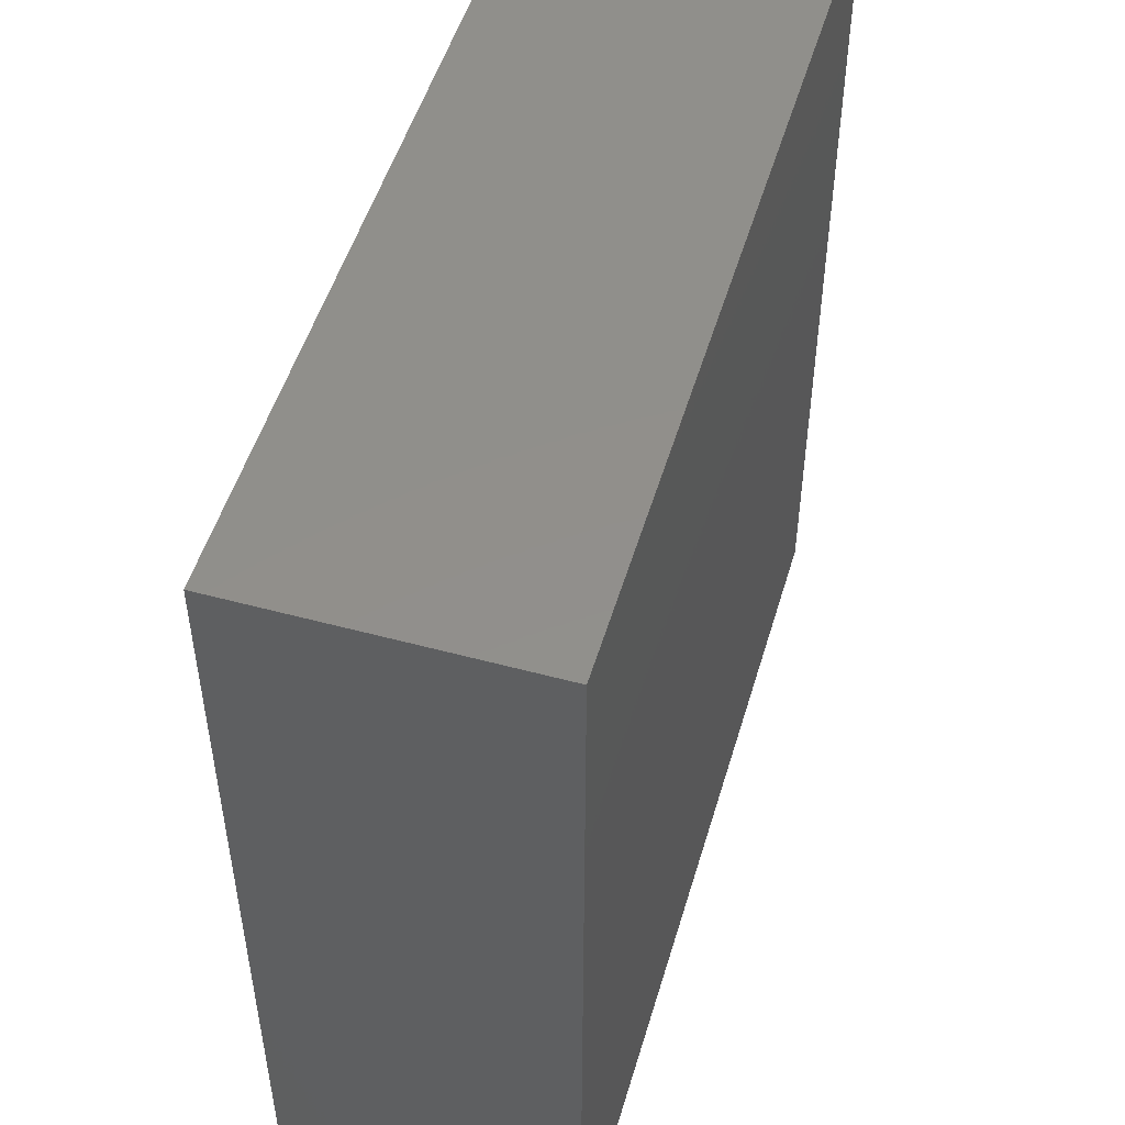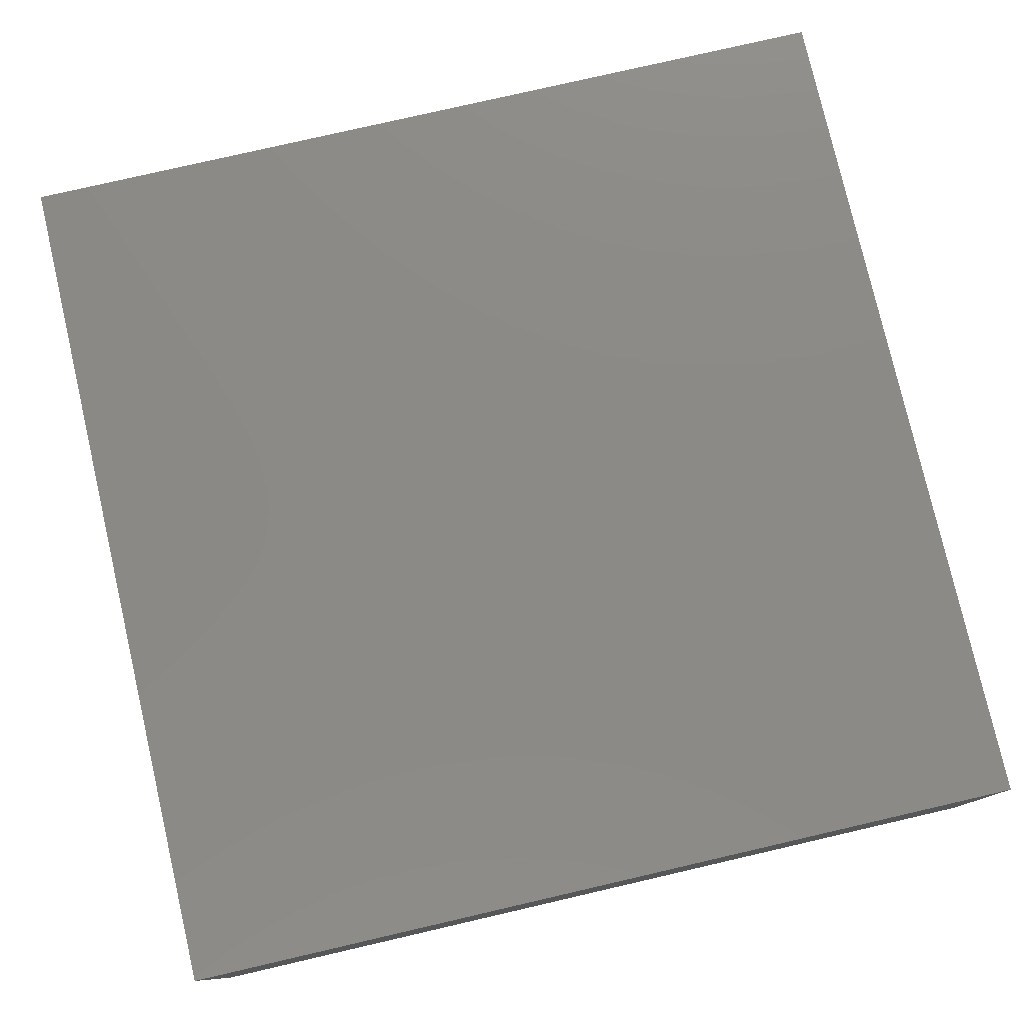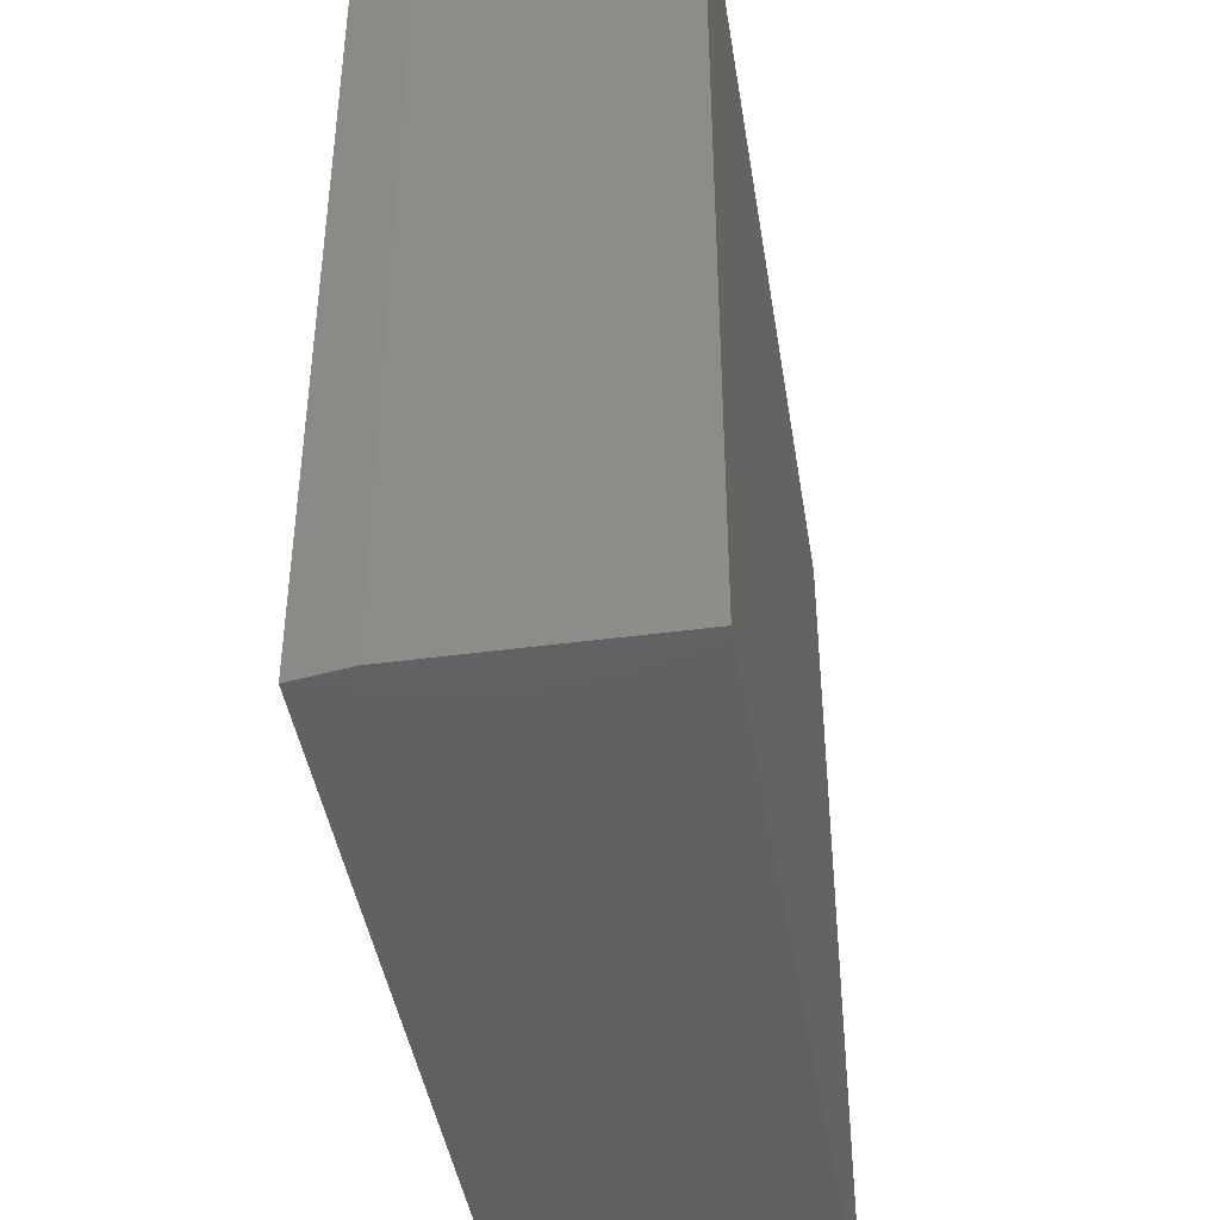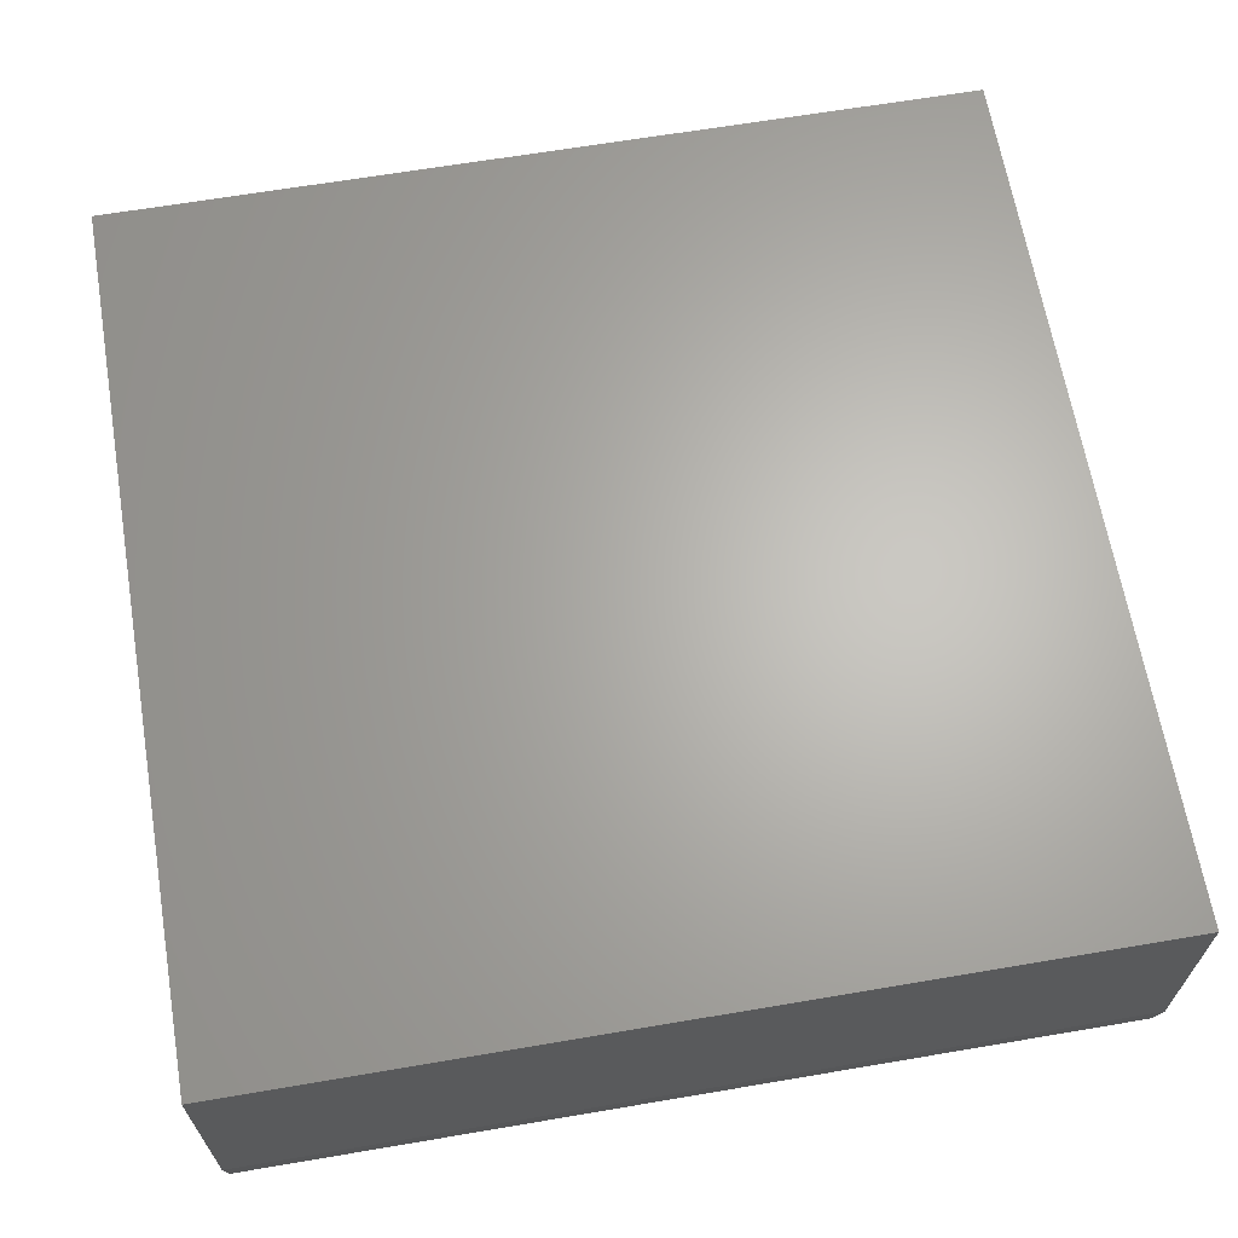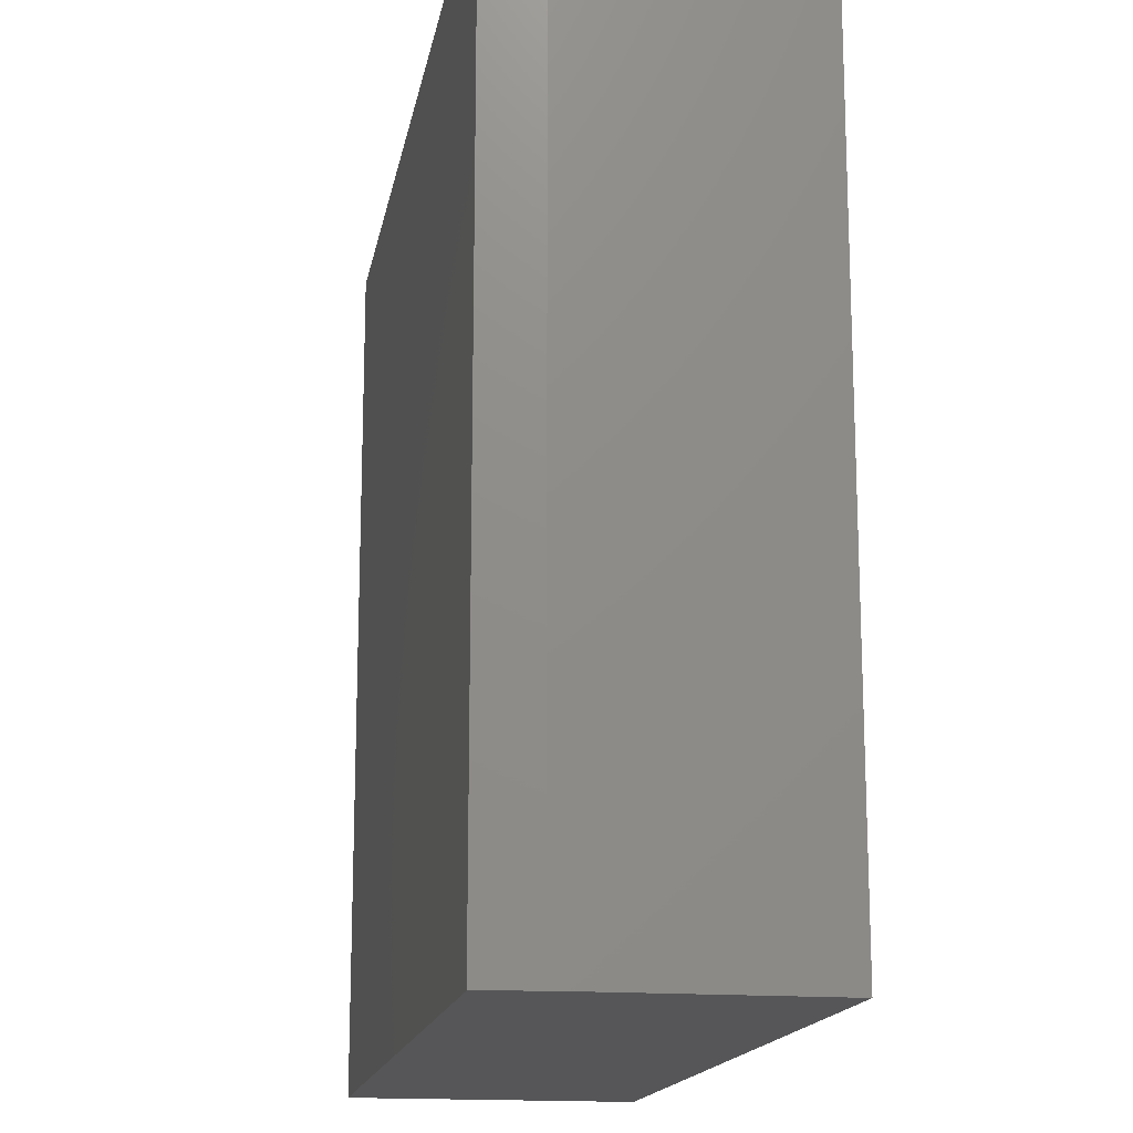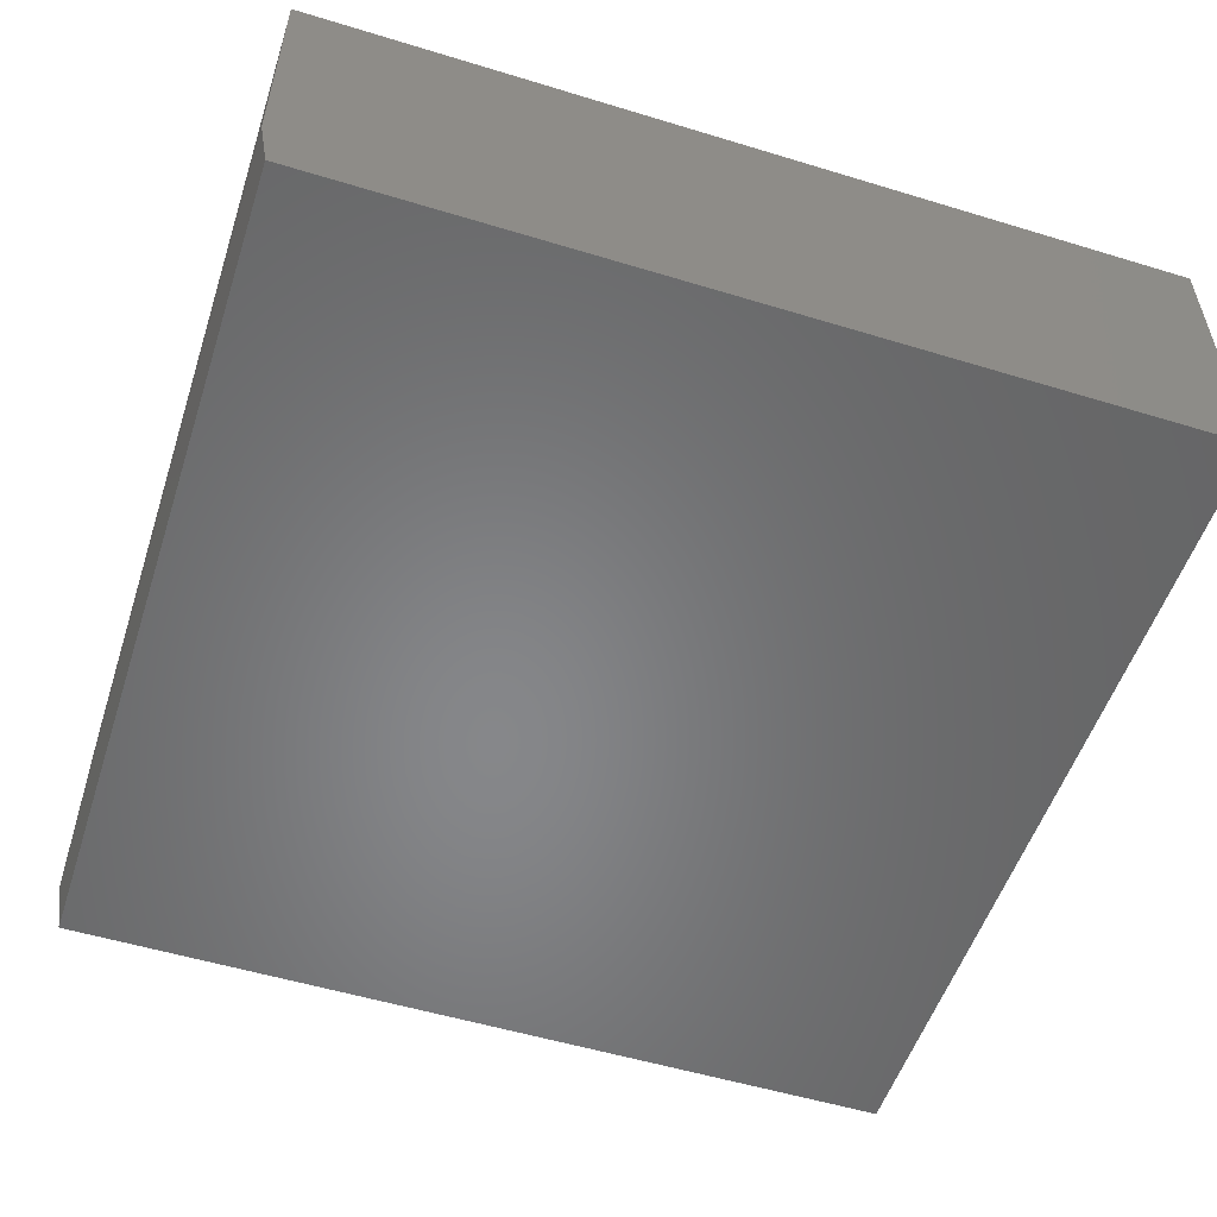
<metadata>
{"format":"stl","ext":"stl","renderer":"f3d","projection":"perspective","resolution":1024,"background":"white","views":[{"elev":51.0,"azim":106.4,"up":"+Y"},{"elev":78.4,"azim":77.0,"up":"+Z"},{"elev":-43.0,"azim":-81.0,"up":"+Y"},{"elev":65.2,"azim":-99.7,"up":"+Z"},{"elev":-16.0,"azim":-99.9,"up":"+Y"},{"elev":-53.7,"azim":-18.0,"up":"+Z"}]}
</metadata>
<code>
# stl→obj: 10 verts, 16 faces
v 0.007812 -0.75 0
v 0.007812 0 0
v 0.75 -0.75 0
v 0.75 0 0
v 0 0 0.25
v 0 0 0.04688
v 0 -0.75 0.25
v 0 -0.75 0.04688
v 0.75 0 0.25
v 0.75 -0.75 0.25
f 1 2 3
f 3 2 4
f 5 6 7
f 7 6 8
f 9 4 5
f 5 4 2
f 5 2 6
f 3 10 1
f 1 10 7
f 1 7 8
f 6 2 8
f 8 2 1
f 7 10 5
f 5 10 9
f 10 3 9
f 9 3 4

</code>
